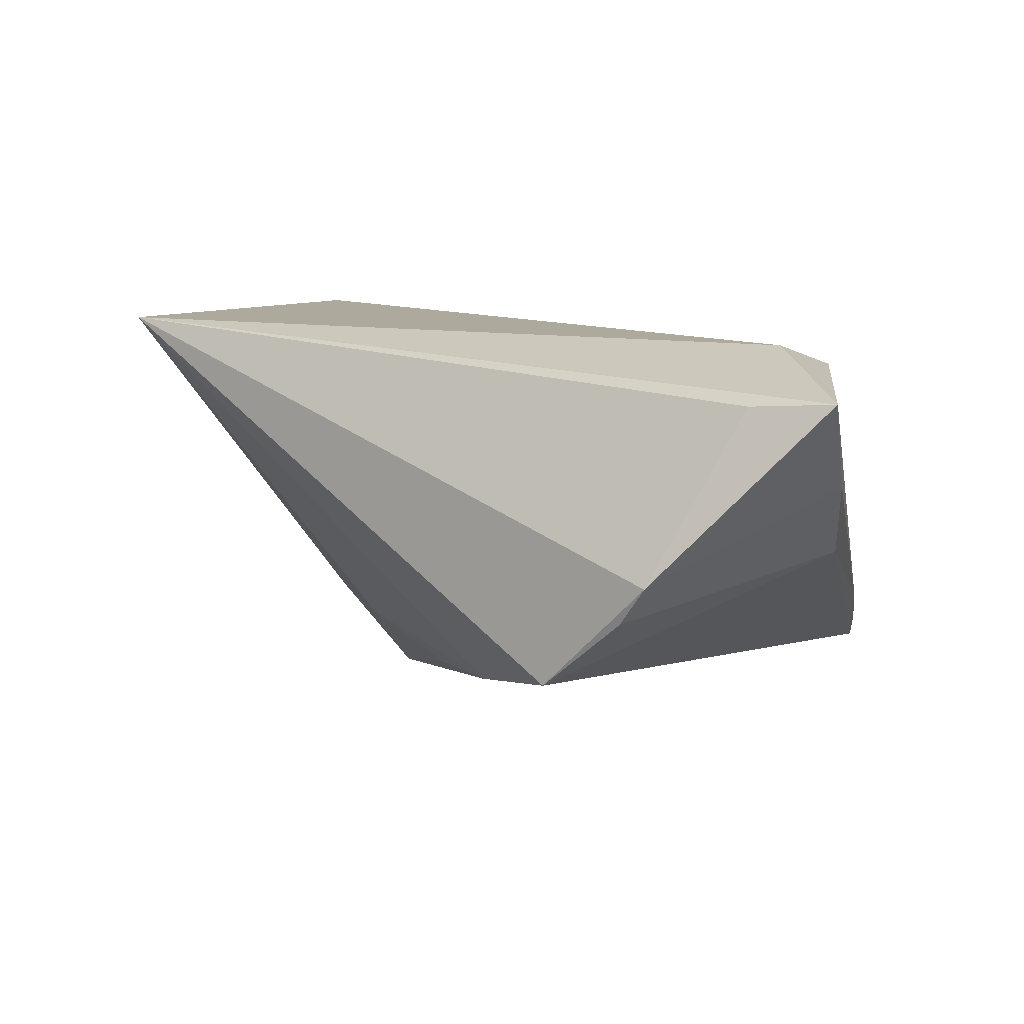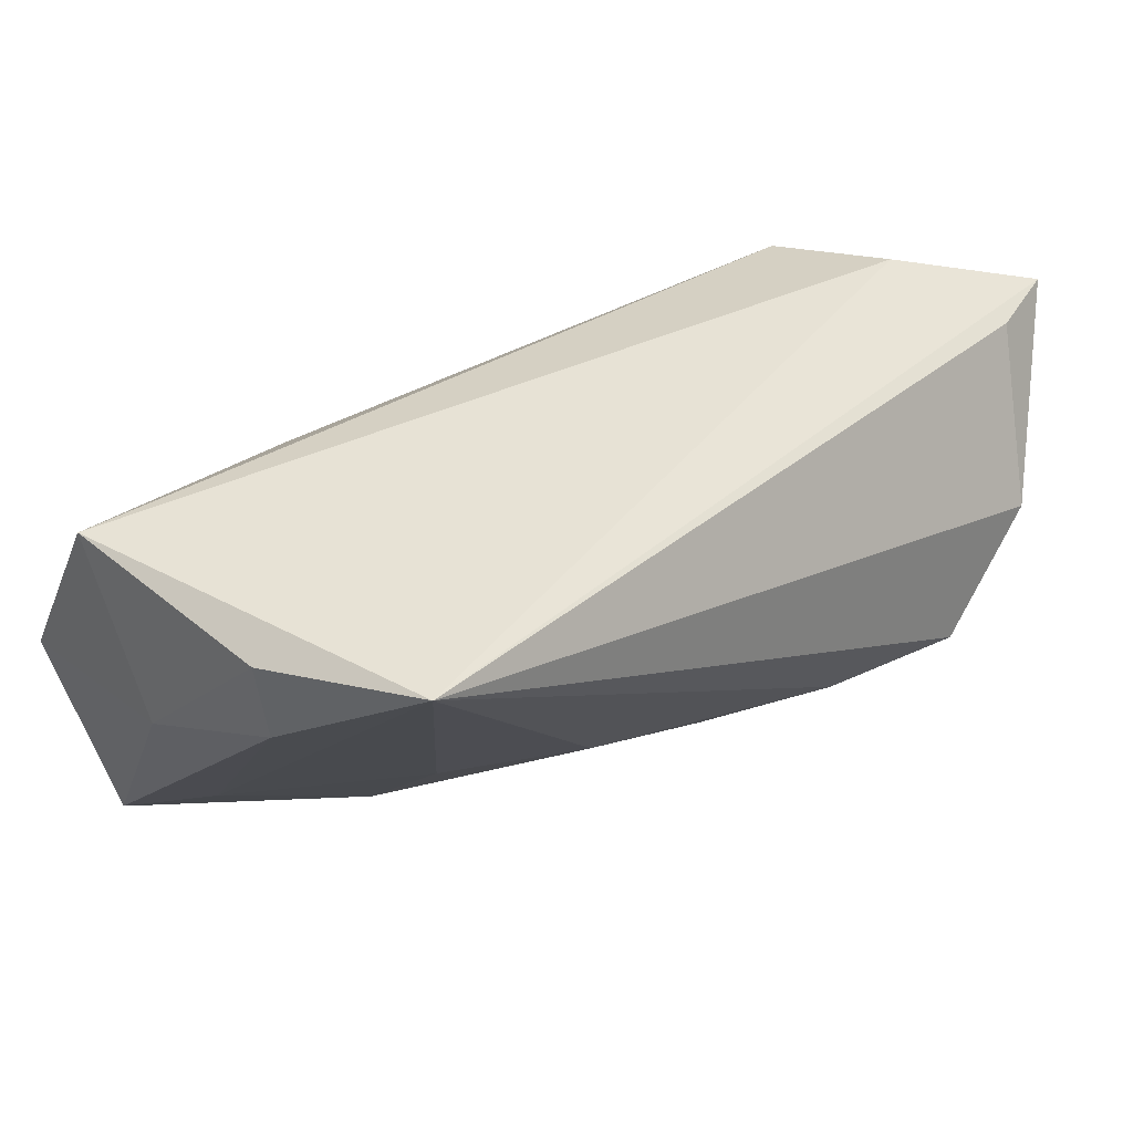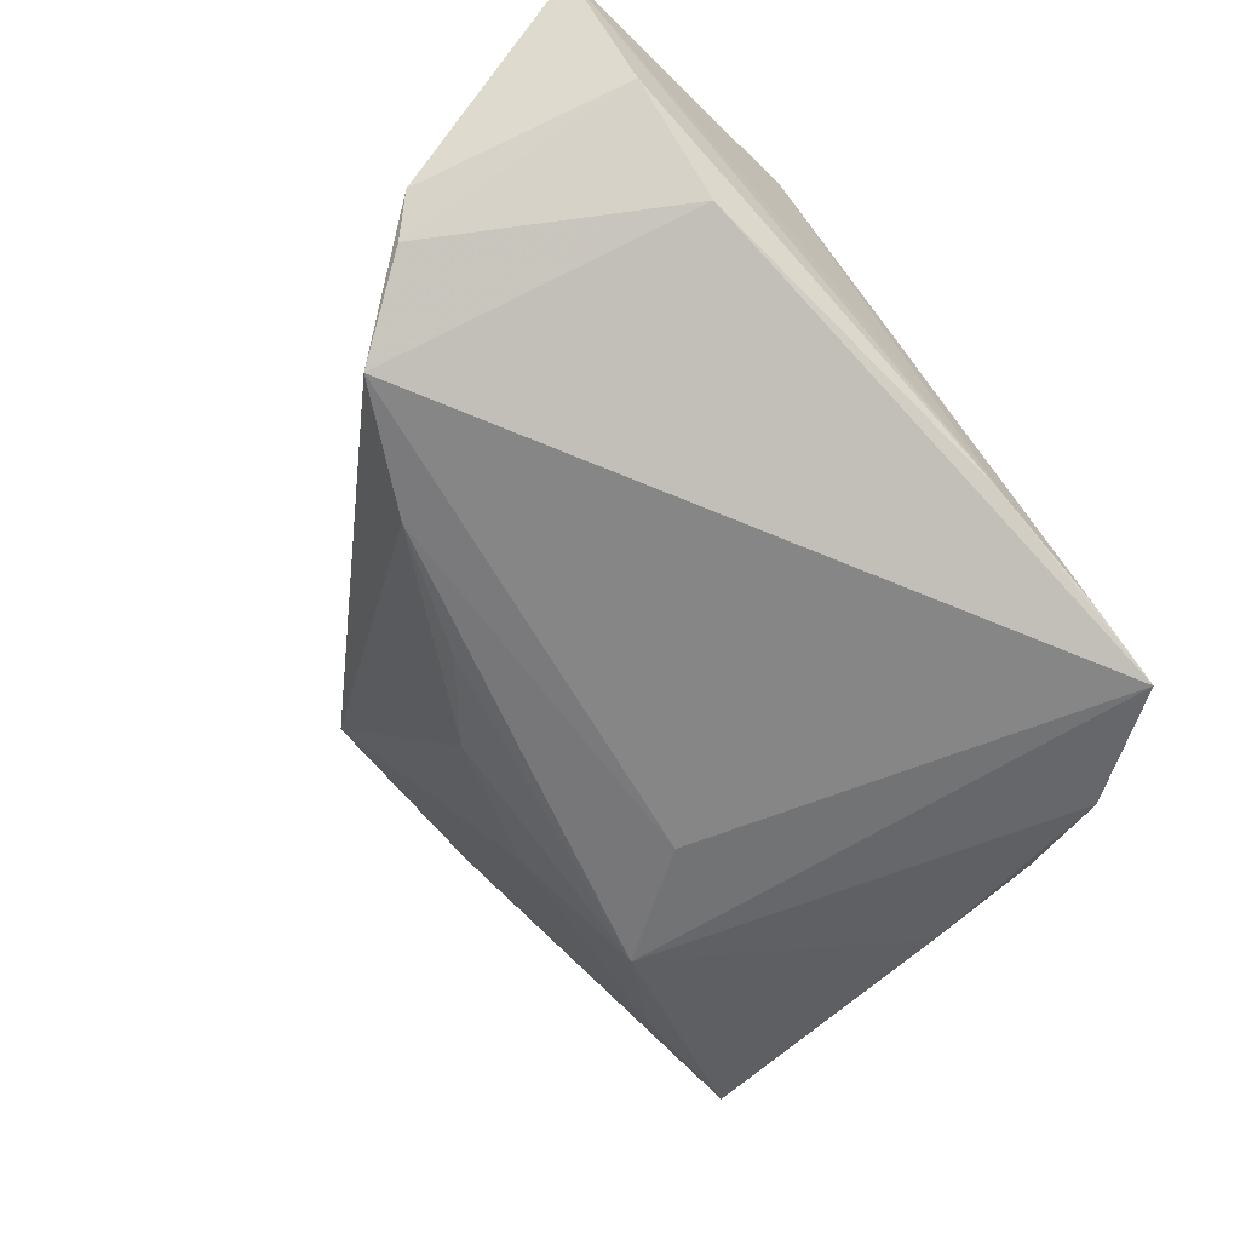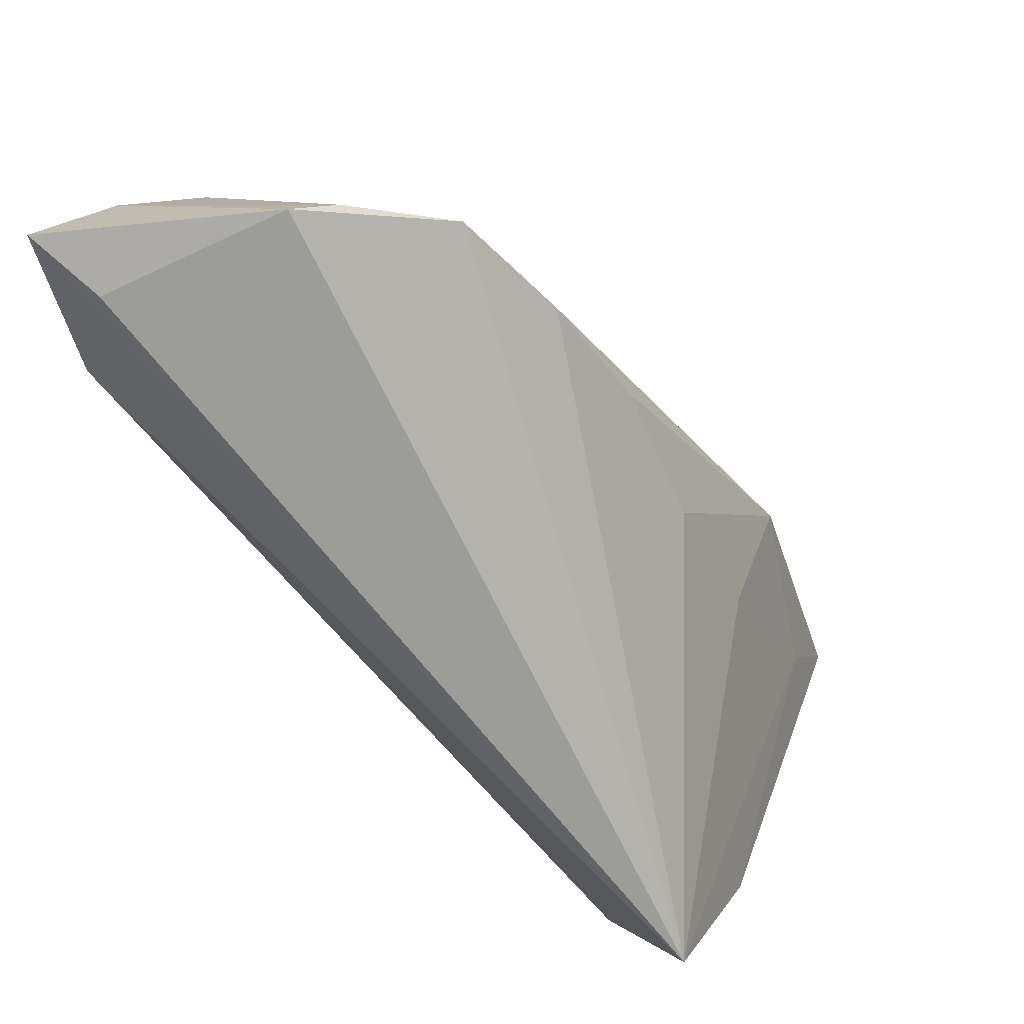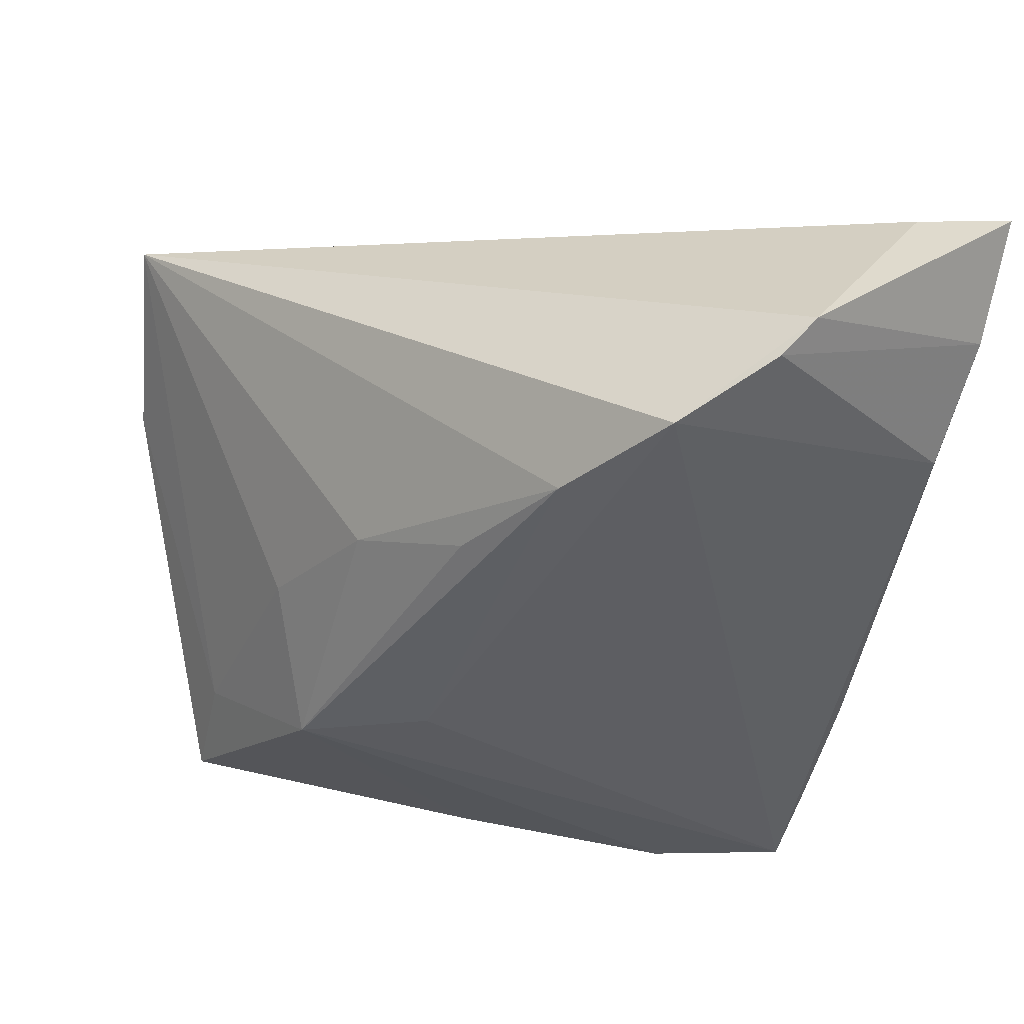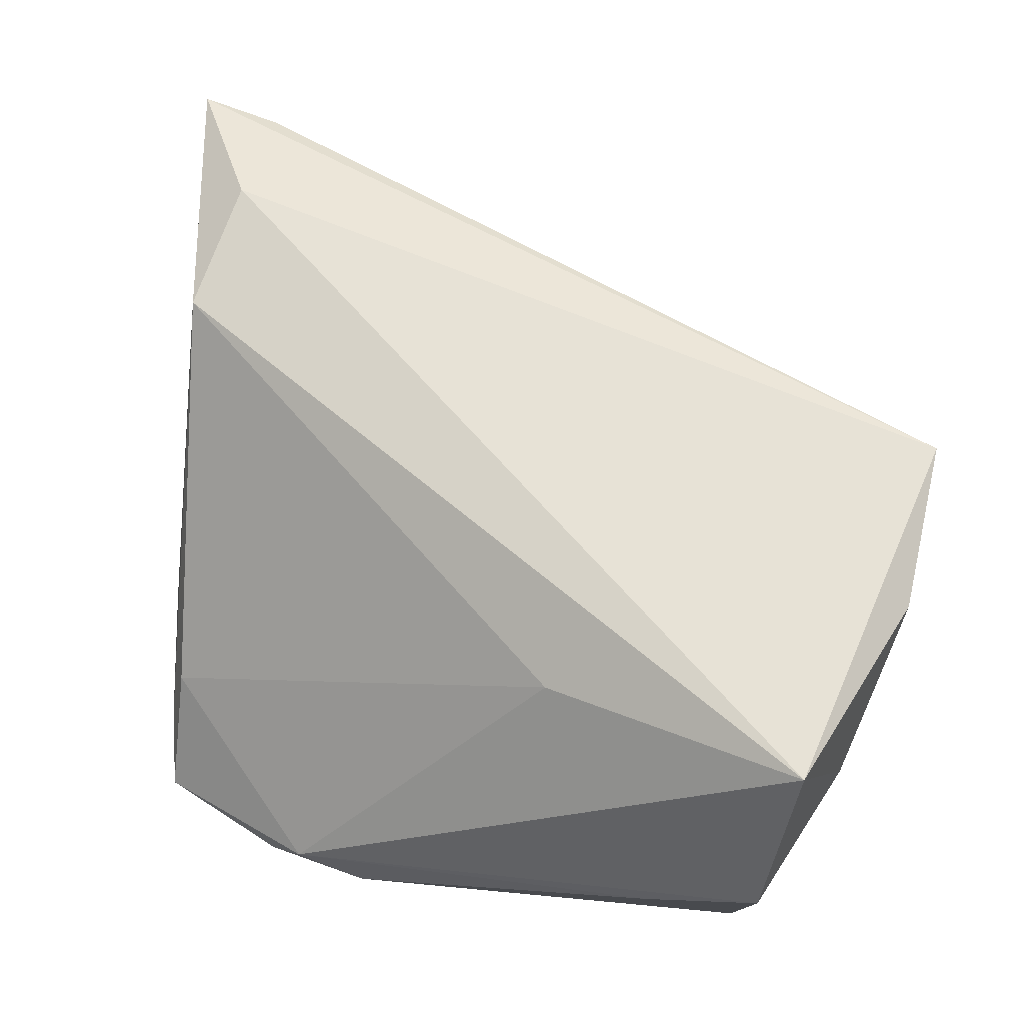
<metadata>
{"format":"obj","ext":"obj","renderer":"f3d","projection":"perspective","resolution":1024,"background":"white","views":[{"elev":8.9,"azim":-160.6,"up":"+Z"},{"elev":40.1,"azim":112.3,"up":"+Z"},{"elev":-51.1,"azim":-125.1,"up":"+Z"},{"elev":78.1,"azim":43.9,"up":"+Y"},{"elev":59.2,"azim":-170.2,"up":"+Y"},{"elev":63.3,"azim":12.2,"up":"+Z"}]}
</metadata>
<code>
v 0.00222 -0.03768 -0.01854
v 0.04047 -0.02471 0.004682
v -0.02722 0.04076 0.0002132
v -0.03446 -0.0258 -0.01462
v -0.04064 0.01902 0.0009536
v 0.02315 -0.04076 -0.001143
v -0.02454 0.03957 -0.00351
v 0.005397 -0.009887 -0.02033
v 0.03593 -0.03287 0.02148
v 0.01862 -0.01435 -0.02148
v 0.04338 -0.01036 0.01076
v 0.04383 0.005977 0.02148
v 0.03435 -0.04053 0.004488
v -0.03272 -0.03335 -0.01846
v -0.03746 0.008511 0.01862
v -0.0429 0.02831 0.008809
v -0.03304 -0.02442 -0.008177
v -0.04383 0.03623 0.0174
v 0.0228 -0.004572 -0.01052
v 0.01361 0.008224 -0.01061
v 0.03272 -0.03535 -0.01772
v -0.01564 -0.04014 -0.01359
v -0.0393 0.007545 0.005128
v -0.006495 0.02719 -0.01281
v 0.002467 0.01612 -0.01397
v -0.01959 -0.03836 -0.01883
v 0.03097 -0.02504 -0.01385
v -0.03663 -0.0142 -0.009762
v 0.0091 -0.02613 0.01493
v -0.03536 0.03505 0.0168
v 0.04361 -0.01133 0.01902
v -0.01621 0.03715 -0.01051
v -0.03538 0.0221 0.02148
v -0.008389 -0.04076 -0.01569
f 21 1 10
f 9 22 13
f 33 12 18
f 18 15 33
f 33 9 12
f 15 9 33
f 14 10 26
f 10 1 26
f 26 22 14
f 13 21 2
f 2 9 13
f 27 21 10
f 8 10 14
f 14 32 8
f 14 22 17
f 17 4 14
f 15 4 17
f 13 22 6
f 6 21 13
f 23 15 18
f 12 32 3
f 5 32 14
f 34 26 1
f 22 26 34
f 34 6 22
f 1 21 34
f 21 6 34
f 11 2 21
f 11 27 12
f 21 27 11
f 19 20 12
f 10 20 19
f 12 27 19
f 19 27 10
f 10 8 24
f 24 8 32
f 24 32 12
f 12 20 24
f 22 9 29
f 29 17 22
f 29 9 15
f 15 17 29
f 18 12 30
f 30 3 18
f 12 3 30
f 14 4 28
f 28 5 14
f 28 23 18
f 28 4 15
f 15 23 28
f 7 3 32
f 32 5 7
f 9 2 31
f 2 11 31
f 12 9 31
f 31 11 12
f 25 20 10
f 10 24 25
f 25 24 20
f 16 28 18
f 5 28 16
f 18 3 16
f 3 7 16
f 16 7 5

</code>
